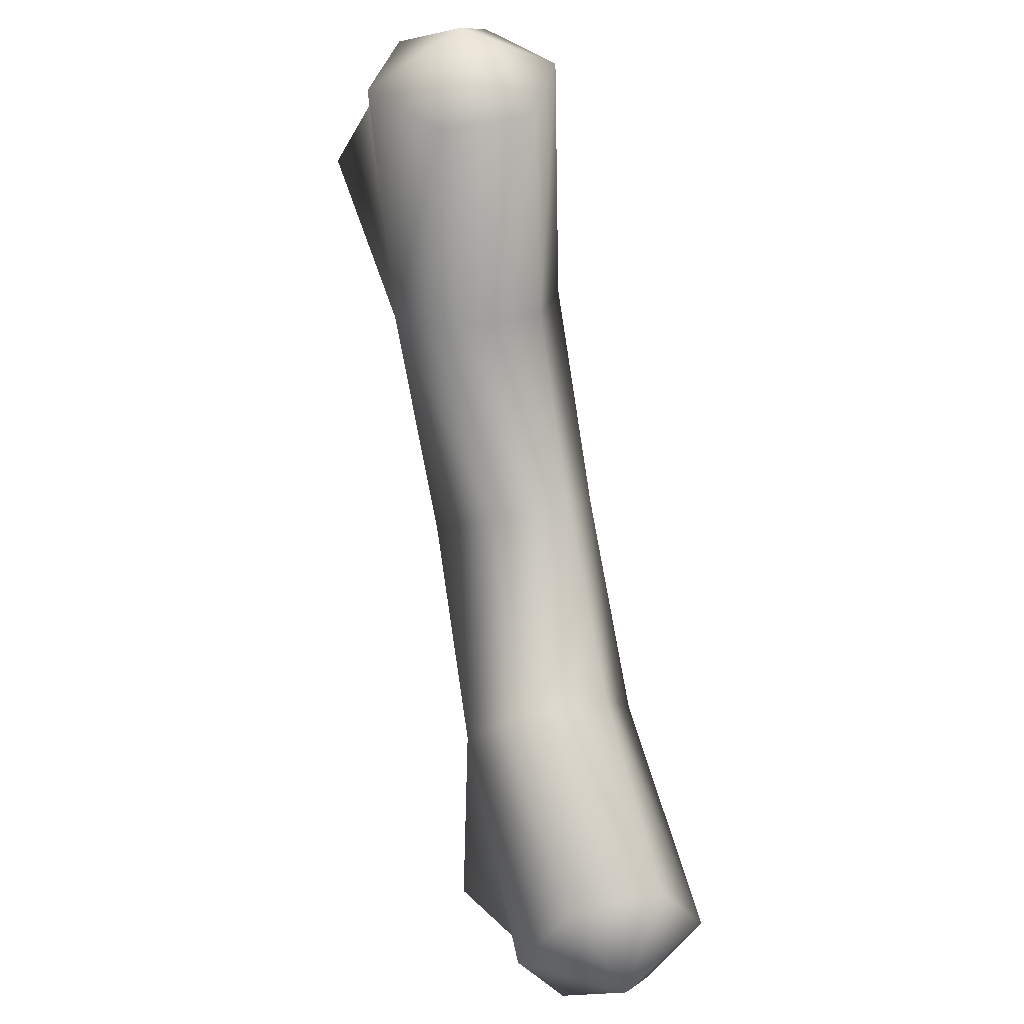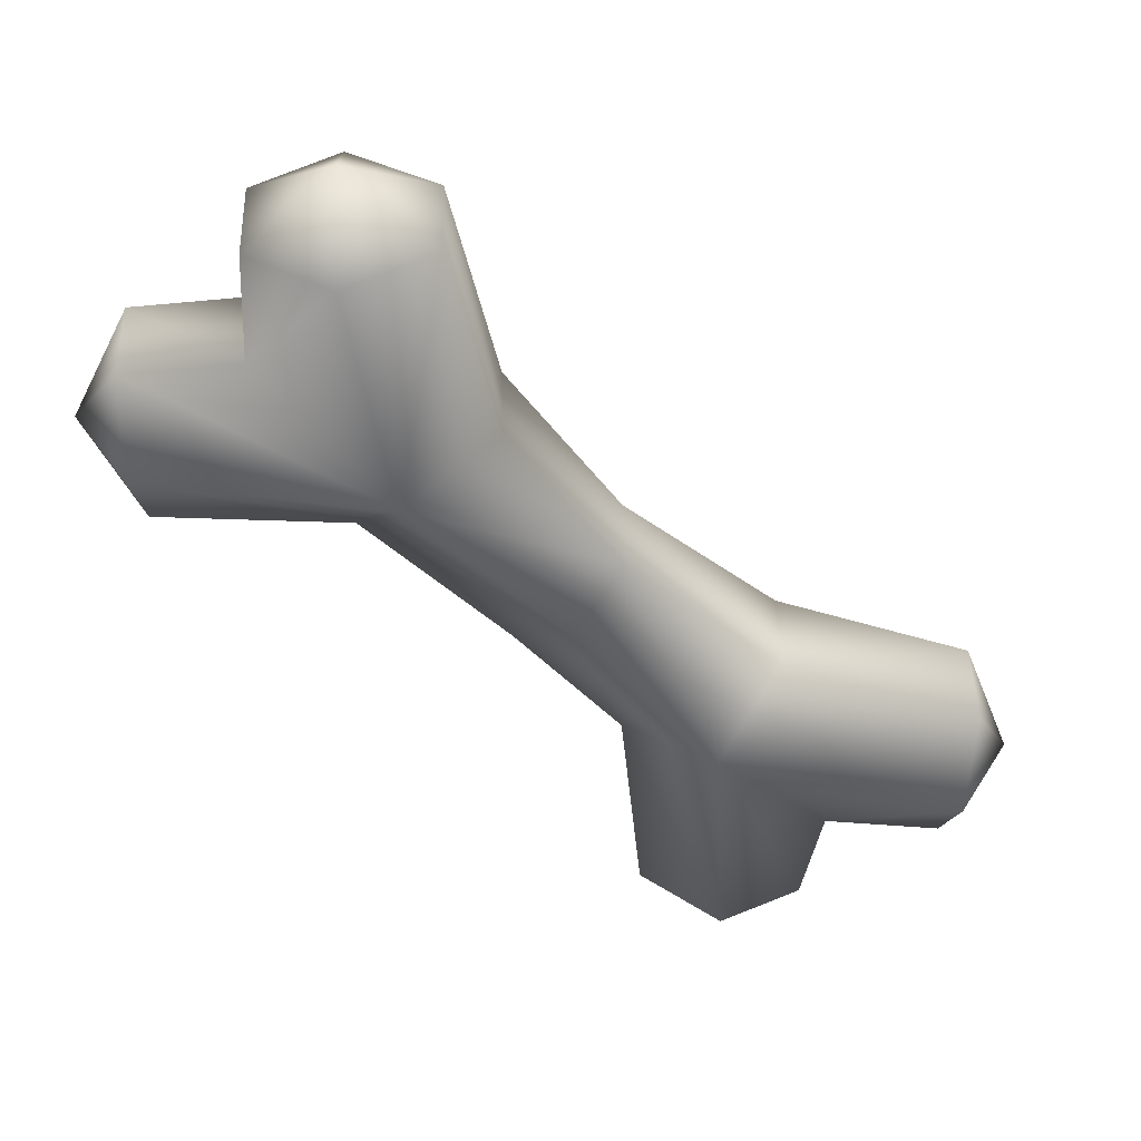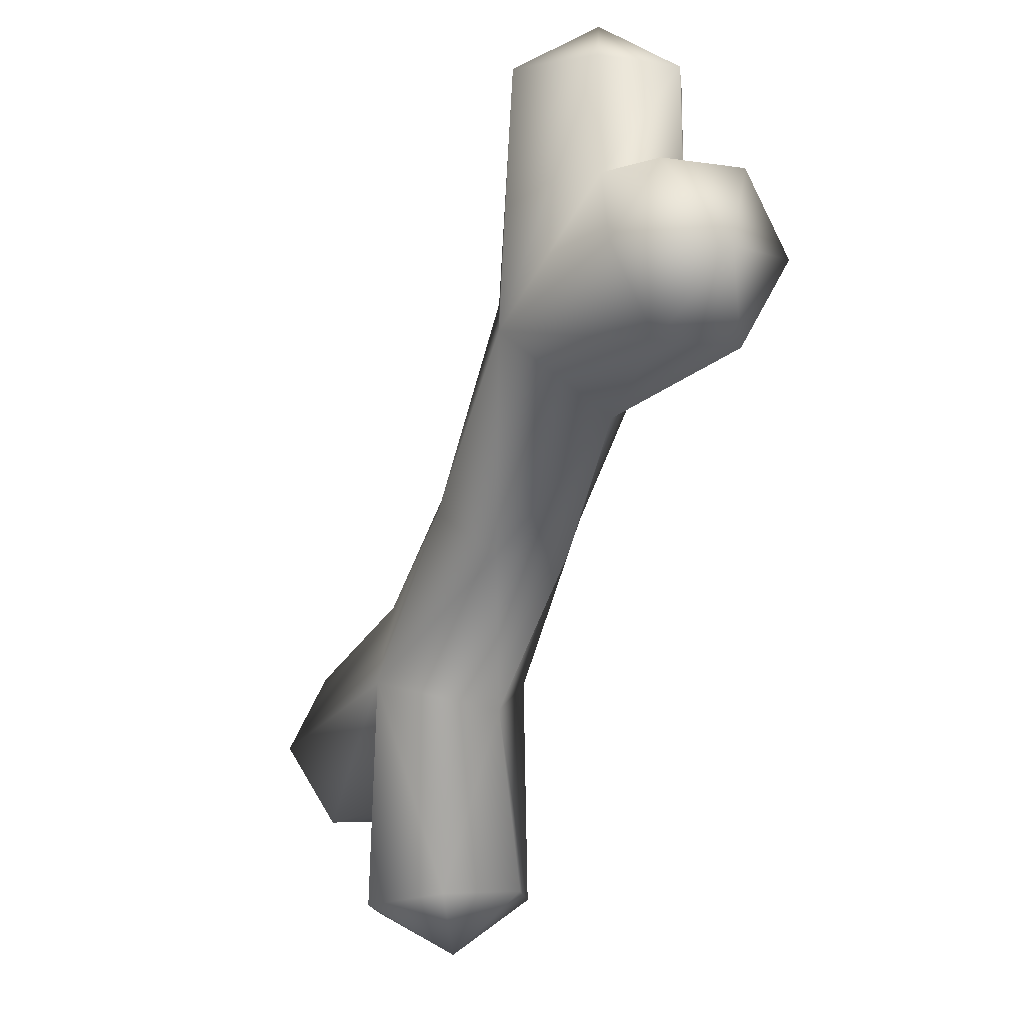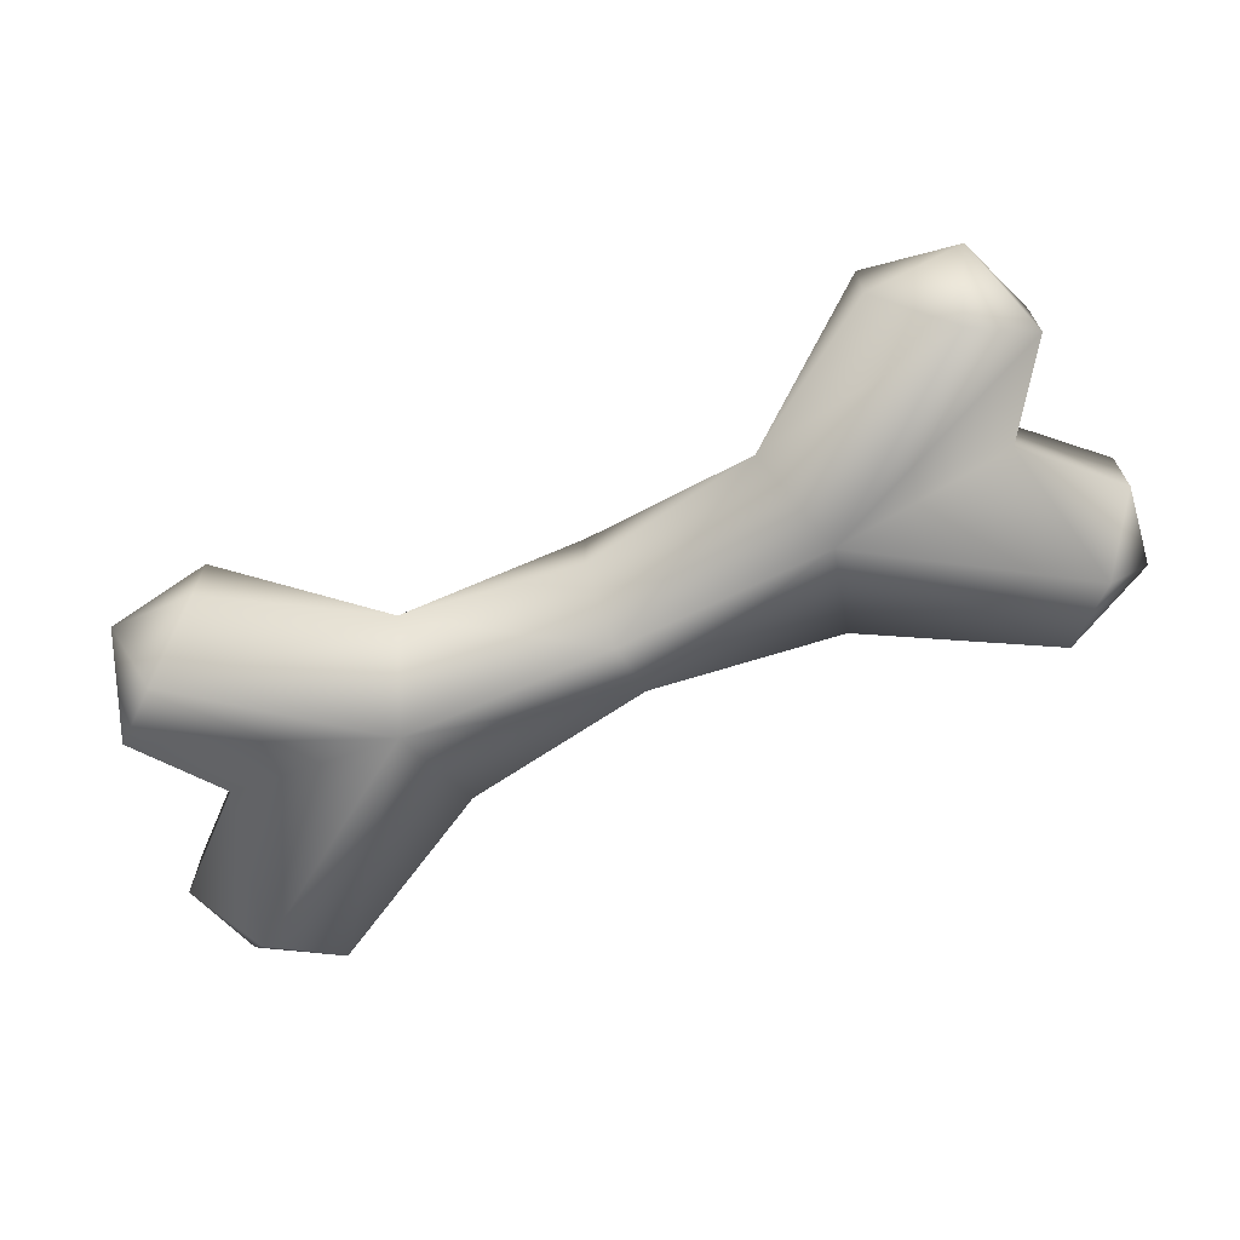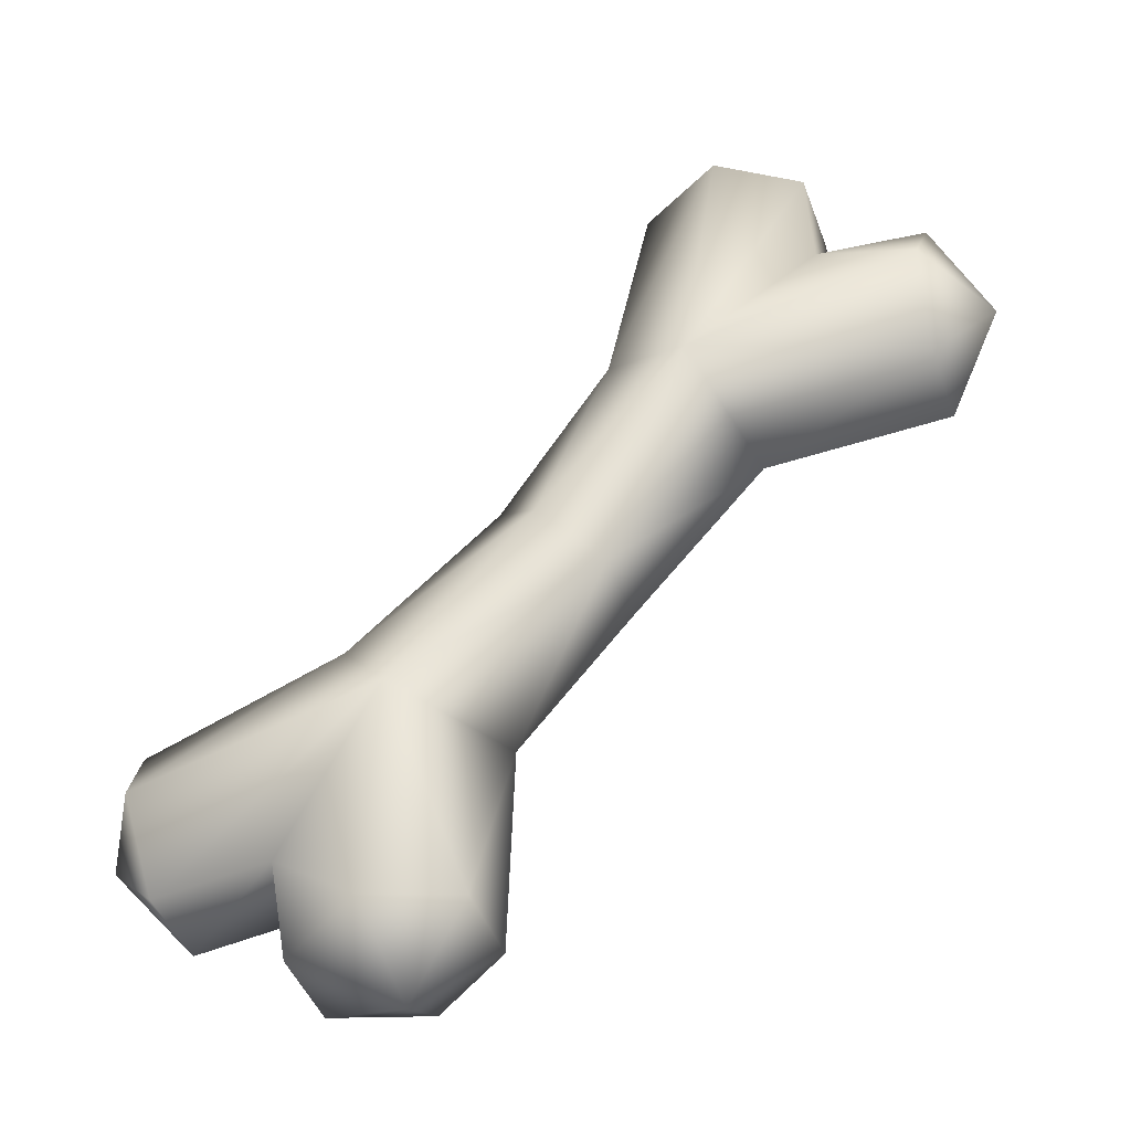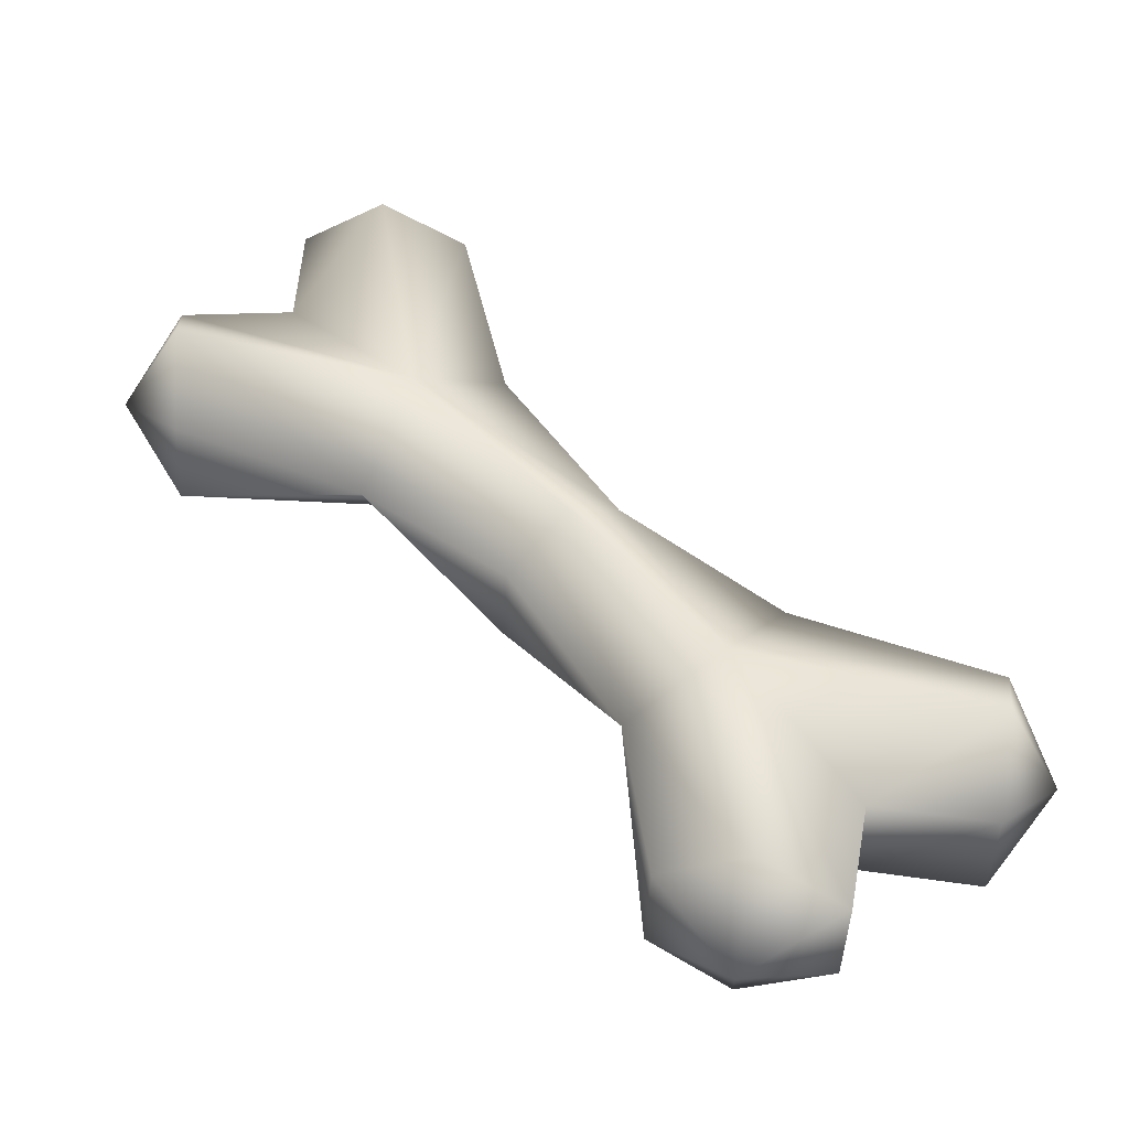
<metadata>
{"format":"obj","ext":"obj","renderer":"f3d","projection":"perspective","resolution":1024,"background":"white","views":[{"elev":42.2,"azim":-104.9,"up":"+Y"},{"elev":44.5,"azim":178.6,"up":"+Y"},{"elev":-5.6,"azim":63.2,"up":"+Y"},{"elev":-69.8,"azim":74.1,"up":"+Z"},{"elev":-43.3,"azim":19.0,"up":"+Y"},{"elev":-43.6,"azim":177.4,"up":"+Y"}]}
</metadata>
<code>
v 21 82 9
v 38 82 19
v 38 93 0
v 21 82 -9
v 21 82 9
v 38 93 0
v 38 82 -19
v 21 82 -9
v 38 93 0
v 54 82 -9
v 38 82 -19
v 38 93 0
v 54 82 9
v 54 82 -9
v 38 93 0
v 38 82 19
v 54 82 9
v 38 93 0
v 12 41 9
v 30 32 18
v 38 82 19
v 21 82 9
v 12 41 9
v 38 82 19
v 12 41 -8
v 12 41 9
v 21 82 9
v 21 82 -9
v 12 41 -8
v 21 82 9
v 30 32 -17
v 12 41 -8
v 21 82 -9
v 38 82 -19
v 30 32 -17
v 21 82 -9
v 55 59 -9
v 30 32 -17
v 38 82 -19
v 54 82 -9
v 55 59 -9
v 38 82 -19
v 55 59 9
v 55 59 -9
v 54 82 -9
v 54 82 9
v 55 59 9
v 54 82 -9
v 30 32 18
v 55 59 9
v 54 82 9
v 38 82 19
v 30 32 18
v 54 82 9
v 77 57 9
v 76 41 19
v 87 40 0
v 77 57 -9
v 77 57 9
v 87 40 0
v 76 41 -19
v 77 57 -9
v 87 40 0
v 75 24 -9
v 76 41 -19
v 87 40 0
v 75 24 9
v 75 24 -9
v 87 40 0
v 76 41 19
v 75 24 9
v 87 40 0
v 55 59 9
v 30 32 18
v 76 41 19
v 77 57 9
v 55 59 9
v 76 41 19
v 55 59 -9
v 55 59 9
v 77 57 9
v 77 57 -9
v 55 59 -9
v 77 57 9
v 30 32 -17
v 55 59 -9
v 77 57 -9
v 76 41 -19
v 30 32 -17
v 77 57 -9
v 39 15 -2
v 30 32 -17
v 76 41 -19
v 75 24 -9
v 39 15 -2
v 76 41 -19
v 75 24 9
v 39 15 -2
v 75 24 -9
v 30 32 18
v 39 15 -2
v 75 24 9
v 76 41 19
v 30 32 18
v 75 24 9
v 0 -1 17
v 11 -10 9
v 30 32 18
v 11 -10 9
v 39 15 -2
v 30 32 18
v 11 -10 9
v 11 -10 -7
v 39 15 -2
v 11 -10 -7
v 0 -1 -16
v 39 15 -2
v 0 -1 -16
v 30 32 -17
v 39 15 -2
v 0 -1 -16
v -10 8 -7
v 30 32 -17
v -10 8 -7
v 12 41 -8
v 30 32 -17
v -10 8 -7
v -10 8 9
v 12 41 -8
v -10 8 9
v 12 41 9
v 12 41 -8
v -10 8 9
v 0 -1 17
v 12 41 9
v 0 -1 17
v 30 32 18
v 12 41 9
v -76 -49 19
v -79 -33 9
v -87 -51 0
v -79 -33 9
v -79 -33 -9
v -87 -51 0
v -79 -33 -9
v -76 -49 -19
v -87 -51 0
v -76 -49 -19
v -74 -66 -9
v -87 -51 0
v -74 -66 -9
v -74 -66 9
v -87 -51 0
v -74 -66 9
v -76 -49 19
v -87 -51 0
v -28 -35 18
v -40 -18 9
v -76 -49 19
v -40 -18 9
v -79 -33 9
v -76 -49 19
v -40 -18 9
v -40 -18 -8
v -79 -33 9
v -40 -18 -8
v -79 -33 -9
v -79 -33 9
v -40 -18 -8
v -28 -35 -17
v -79 -33 -9
v -28 -35 -17
v -76 -49 -19
v -79 -33 -9
v -28 -35 -17
v -51 -63 -9
v -76 -49 -19
v -51 -63 -9
v -74 -66 -9
v -76 -49 -19
v -51 -63 -9
v -51 -63 9
v -74 -66 -9
v -51 -63 9
v -74 -66 9
v -74 -66 -9
v -51 -63 9
v -28 -35 18
v -74 -66 9
v -28 -35 18
v -76 -49 19
v -74 -66 9
v -30 -82 19
v -47 -85 9
v -28 -93 0
v -47 -85 9
v -47 -85 -9
v -28 -93 0
v -47 -85 -9
v -30 -82 -19
v -28 -93 0
v -30 -82 -19
v -14 -79 -9
v -28 -93 0
v -14 -79 -9
v -14 -79 9
v -28 -93 0
v -14 -79 9
v -30 -82 19
v -28 -93 0
v -28 -35 18
v -51 -63 9
v -30 -82 19
v -51 -63 9
v -47 -85 9
v -30 -82 19
v -51 -63 9
v -51 -63 -9
v -47 -85 9
v -51 -63 -9
v -47 -85 -9
v -47 -85 9
v -51 -63 -9
v -28 -35 -17
v -47 -85 -9
v -28 -35 -17
v -30 -82 -19
v -47 -85 -9
v -28 -35 -17
v -10 -41 -2
v -30 -82 -19
v -10 -41 -2
v -14 -79 -9
v -30 -82 -19
v -10 -41 -2
v -14 -79 9
v -14 -79 -9
v -10 -41 -2
v -28 -35 18
v -14 -79 9
v -28 -35 18
v -30 -82 19
v -14 -79 9
v 11 -10 9
v 0 -1 17
v -28 -35 18
v -10 -41 -2
v 11 -10 9
v -28 -35 18
v 11 -10 -7
v 11 -10 9
v -10 -41 -2
v 0 -1 -16
v 11 -10 -7
v -10 -41 -2
v -28 -35 -17
v 0 -1 -16
v -10 -41 -2
v -10 8 -7
v 0 -1 -16
v -28 -35 -17
v -40 -18 -8
v -10 8 -7
v -28 -35 -17
v -10 8 9
v -10 8 -7
v -40 -18 -8
v -40 -18 9
v -10 8 9
v -40 -18 -8
v 0 -1 17
v -10 8 9
v -40 -18 9
v -28 -35 18
v 0 -1 17
v -40 -18 9
f 1 2 3
f 4 5 6
f 7 8 9
f 10 11 12
f 13 14 15
f 16 17 18
f 19 20 21
f 22 23 24
f 25 26 27
f 28 29 30
f 31 32 33
f 34 35 36
f 37 38 39
f 40 41 42
f 43 44 45
f 46 47 48
f 49 50 51
f 52 53 54
f 55 56 57
f 58 59 60
f 61 62 63
f 64 65 66
f 67 68 69
f 70 71 72
f 73 74 75
f 76 77 78
f 79 80 81
f 82 83 84
f 85 86 87
f 88 89 90
f 91 92 93
f 94 95 96
f 97 98 99
f 100 101 102
f 103 104 105
f 106 107 108
f 109 110 111
f 112 113 114
f 115 116 117
f 118 119 120
f 121 122 123
f 124 125 126
f 127 128 129
f 130 131 132
f 133 134 135
f 136 137 138
f 139 140 141
f 142 143 144
f 145 146 147
f 148 149 150
f 151 152 153
f 154 155 156
f 157 158 159
f 160 161 162
f 163 164 165
f 166 167 168
f 169 170 171
f 172 173 174
f 175 176 177
f 178 179 180
f 181 182 183
f 184 185 186
f 187 188 189
f 190 191 192
f 193 194 195
f 196 197 198
f 199 200 201
f 202 203 204
f 205 206 207
f 208 209 210
f 211 212 213
f 214 215 216
f 217 218 219
f 220 221 222
f 223 224 225
f 226 227 228
f 229 230 231
f 232 233 234
f 235 236 237
f 238 239 240
f 241 242 243
f 244 245 246
f 247 248 249
f 250 251 252
f 253 254 255
f 256 257 258
f 259 260 261
f 262 263 264
f 265 266 267
f 268 269 270
f 271 272 273
f 274 275 276

</code>
